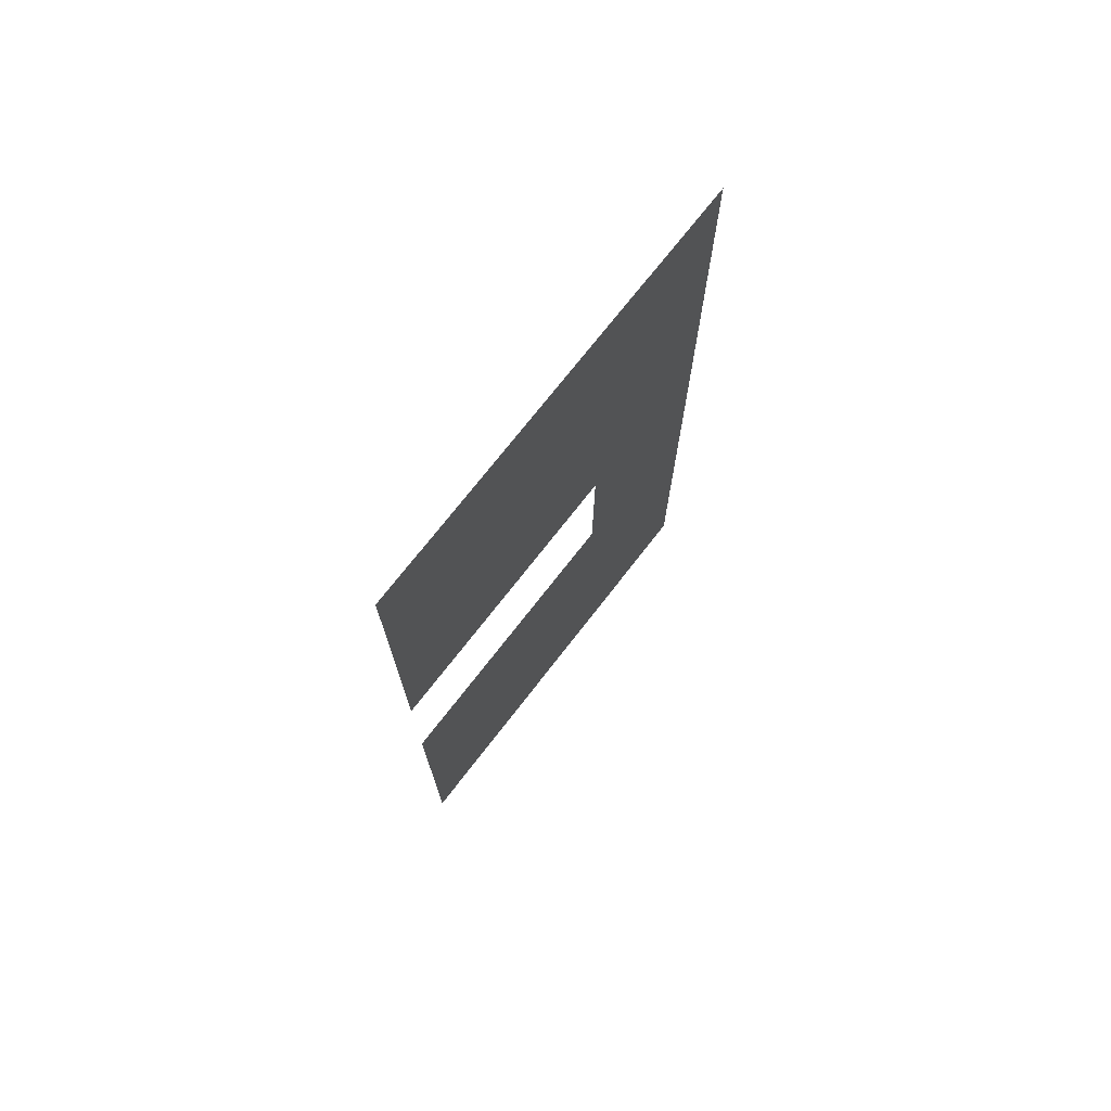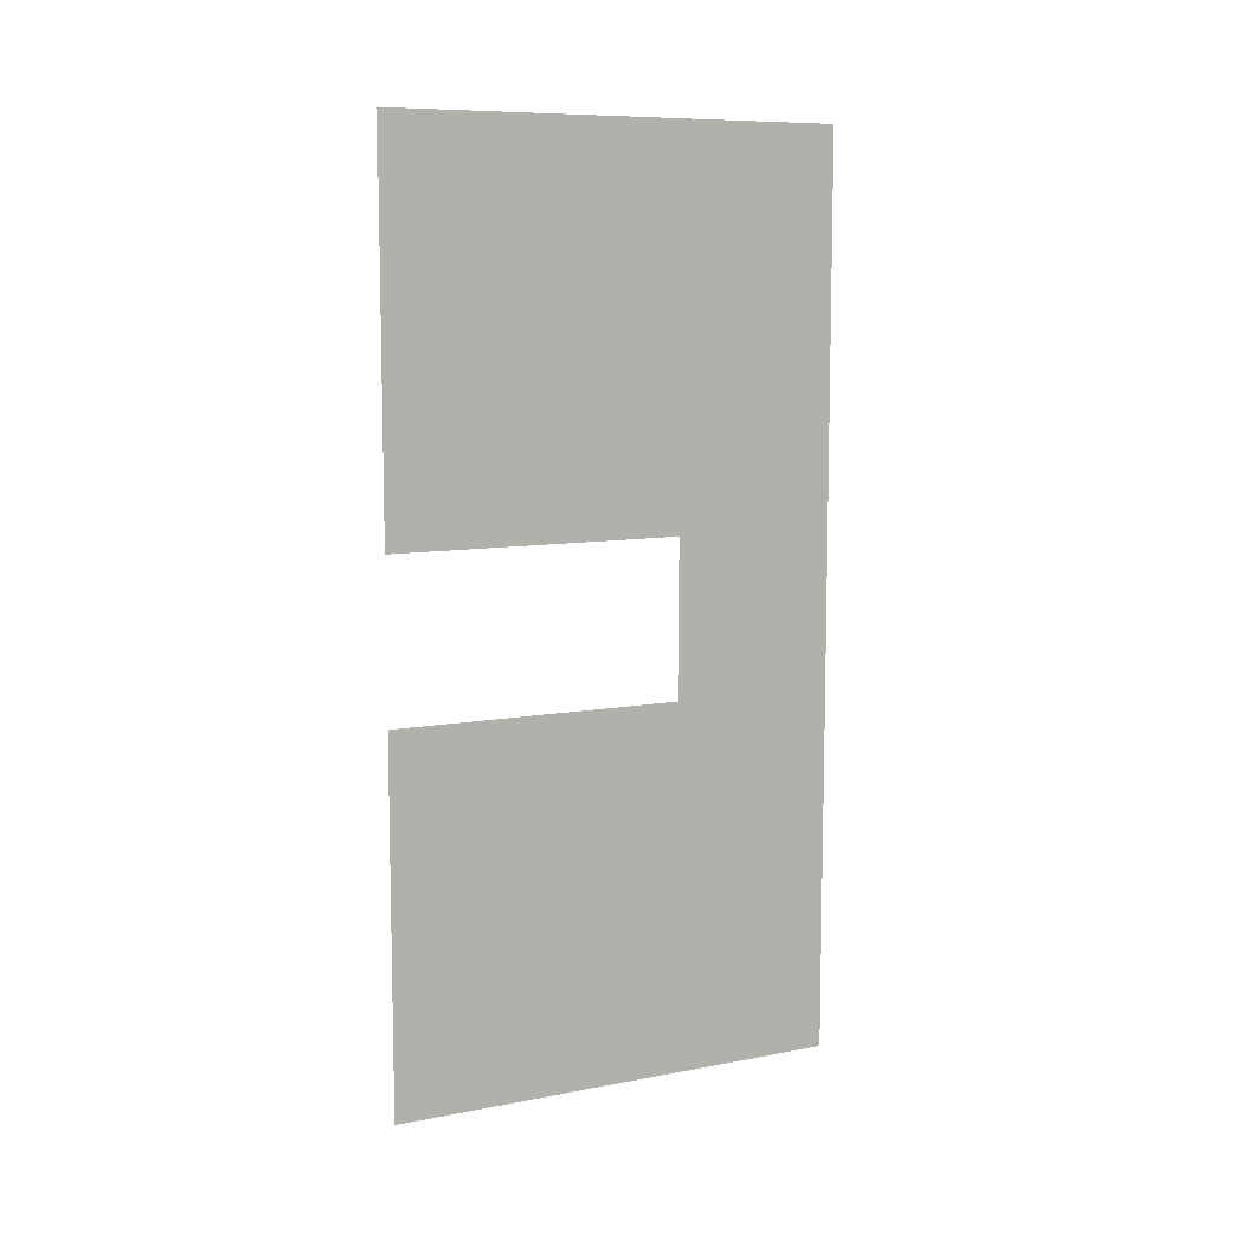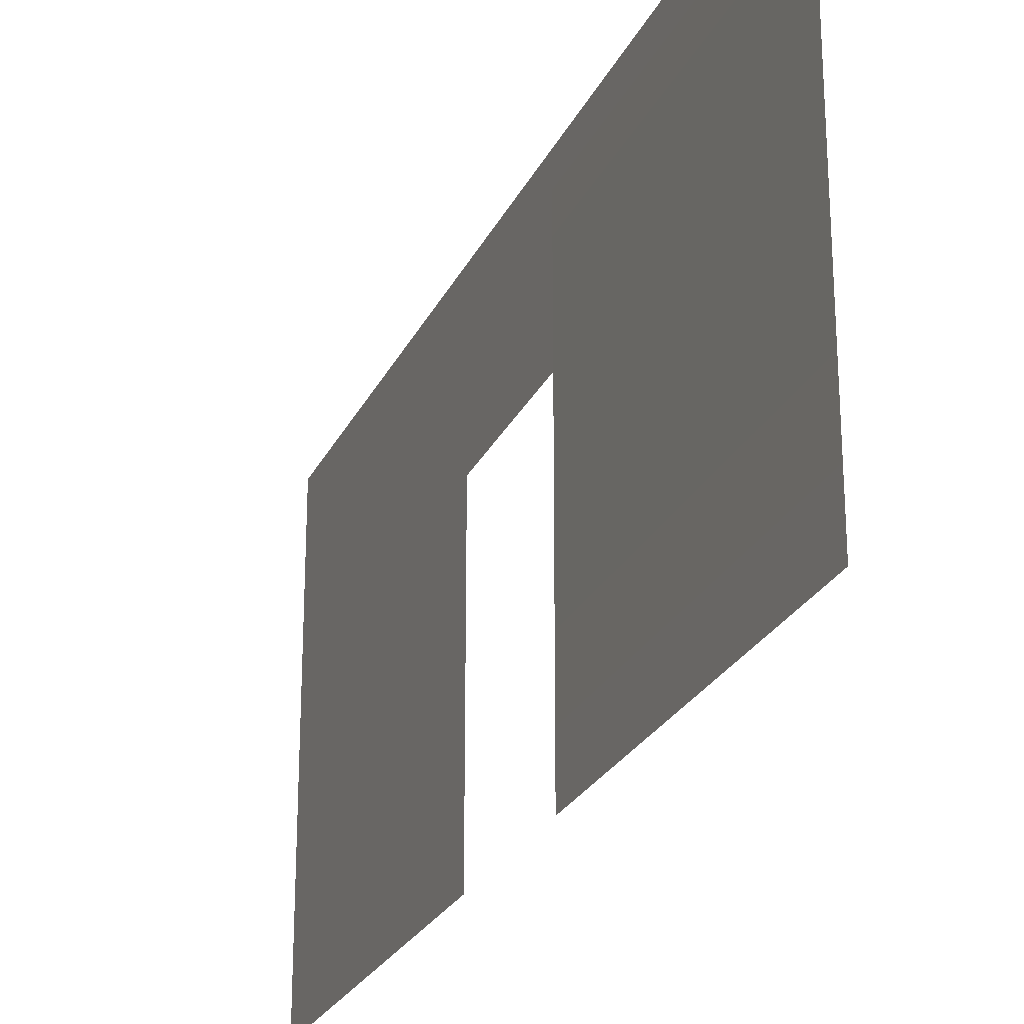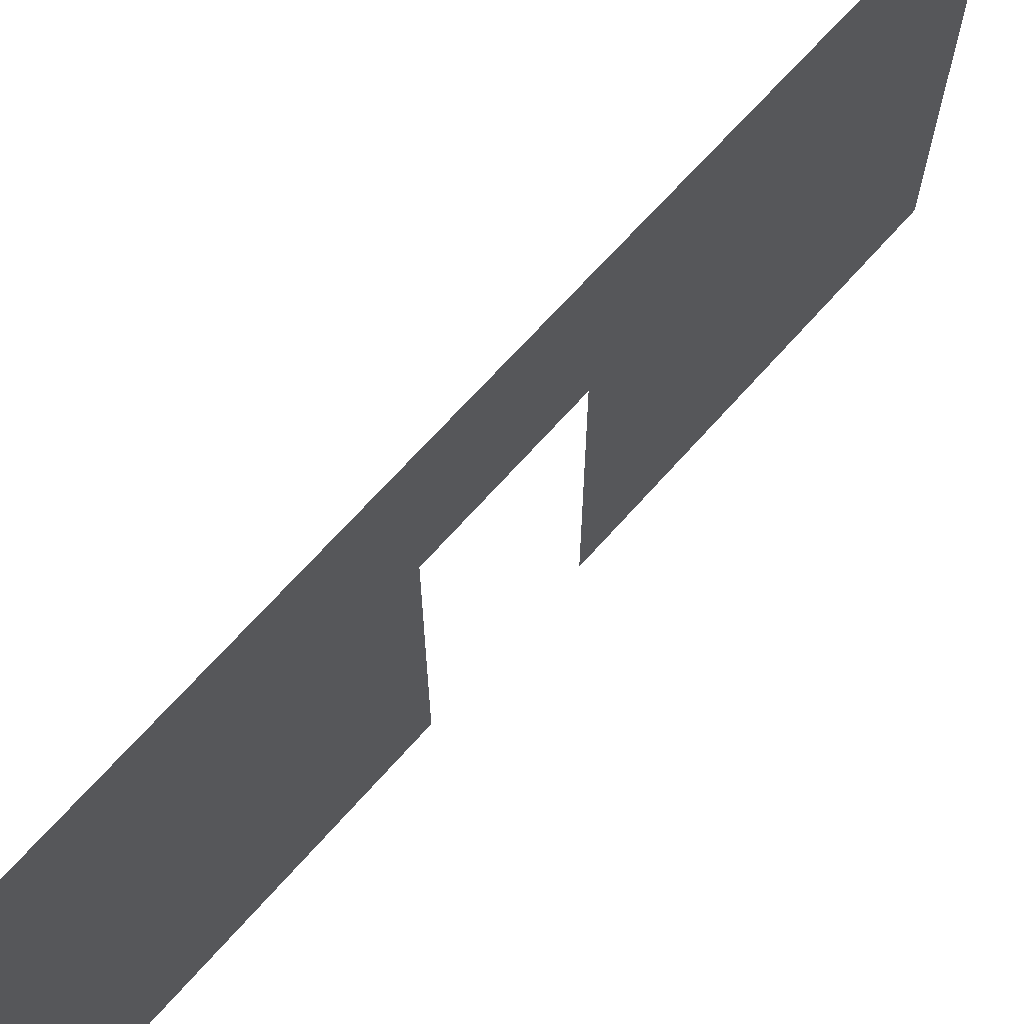
<metadata>
{"format":"obj","ext":"obj","renderer":"f3d","projection":"perspective","resolution":1024,"background":"white","views":[{"elev":72.9,"azim":37.8,"up":"+Z"},{"elev":9.1,"azim":63.5,"up":"+Z"},{"elev":-25.1,"azim":-20.8,"up":"+Y"},{"elev":67.1,"azim":-138.6,"up":"+Y"}]}
</metadata>
<code>
g default
v -0.000365 -0.003932 1.498
v -0.000365 -0.003932 0.2408
v -0.000365 1.494 1.498
v 0.000366 1.494 0.2415
v 0.000366 0.9597 0.2415
v 0.000366 0.9564 -0.2762
v 0.000366 1.494 -0.2762
v -0.000365 -0.003932 -0.2758
v -0.000365 -0.003932 -1.491
v -0.000365 1.494 -1.491
v -0.000365 0.9532 -1.491
v -0.000365 0.9599 1.498
g wallwithdoor:Mesh1
f 1 2 5 12
f 5 6 7 4
f 8 9 11 6
f 6 11 10 7
f 12 5 4 3

</code>
